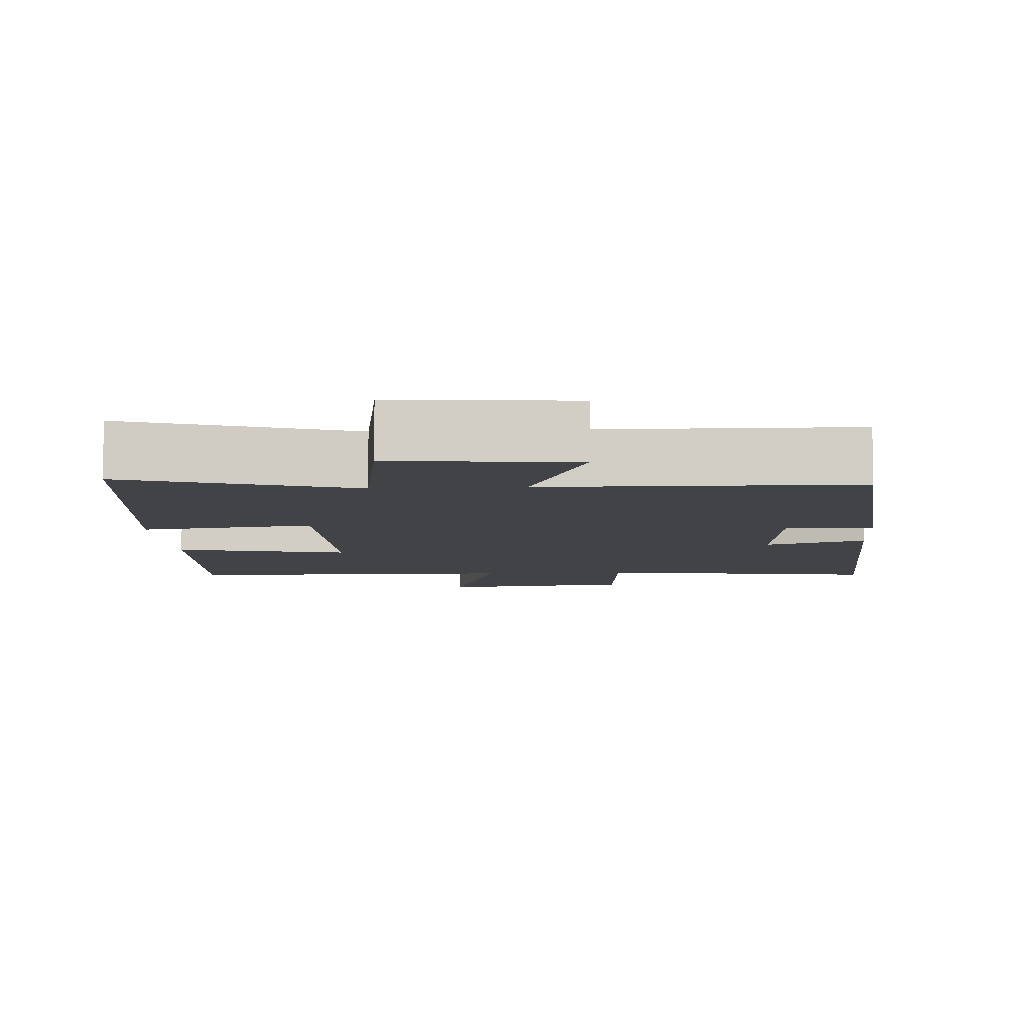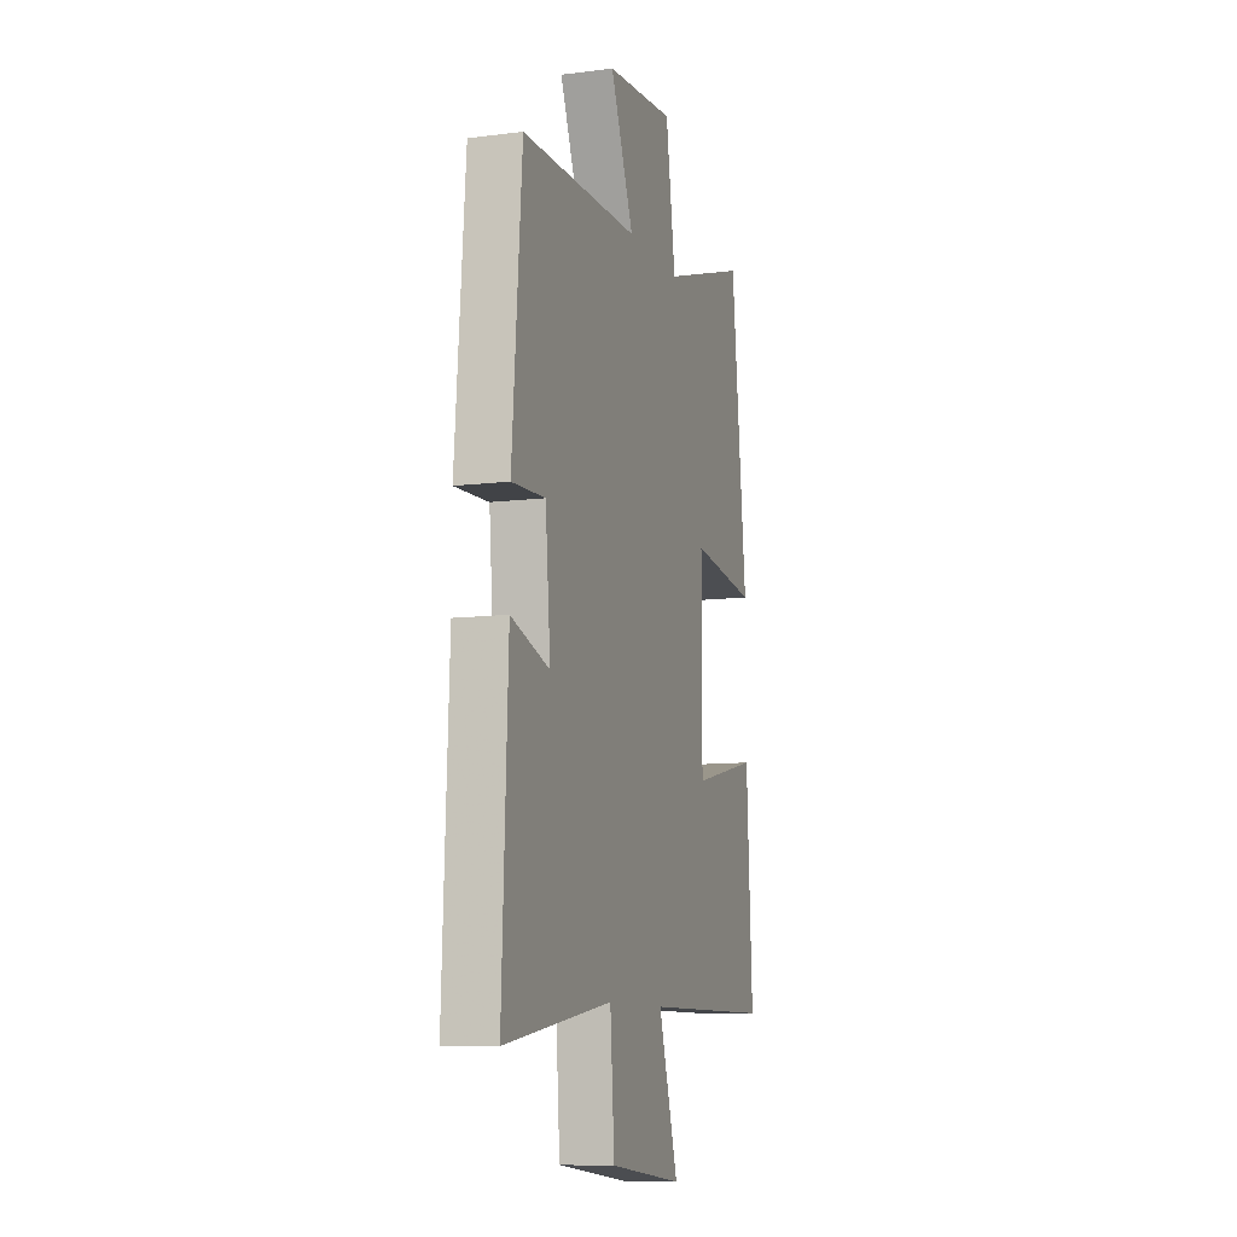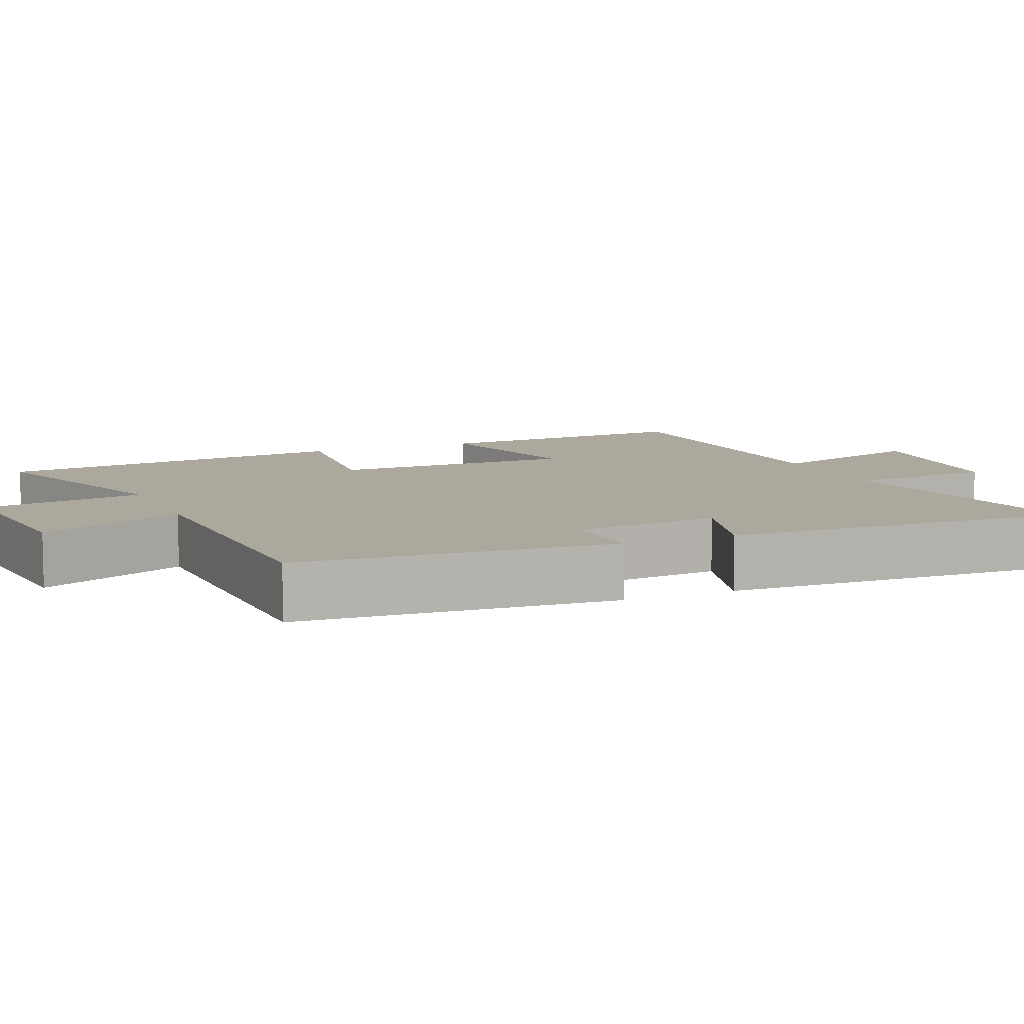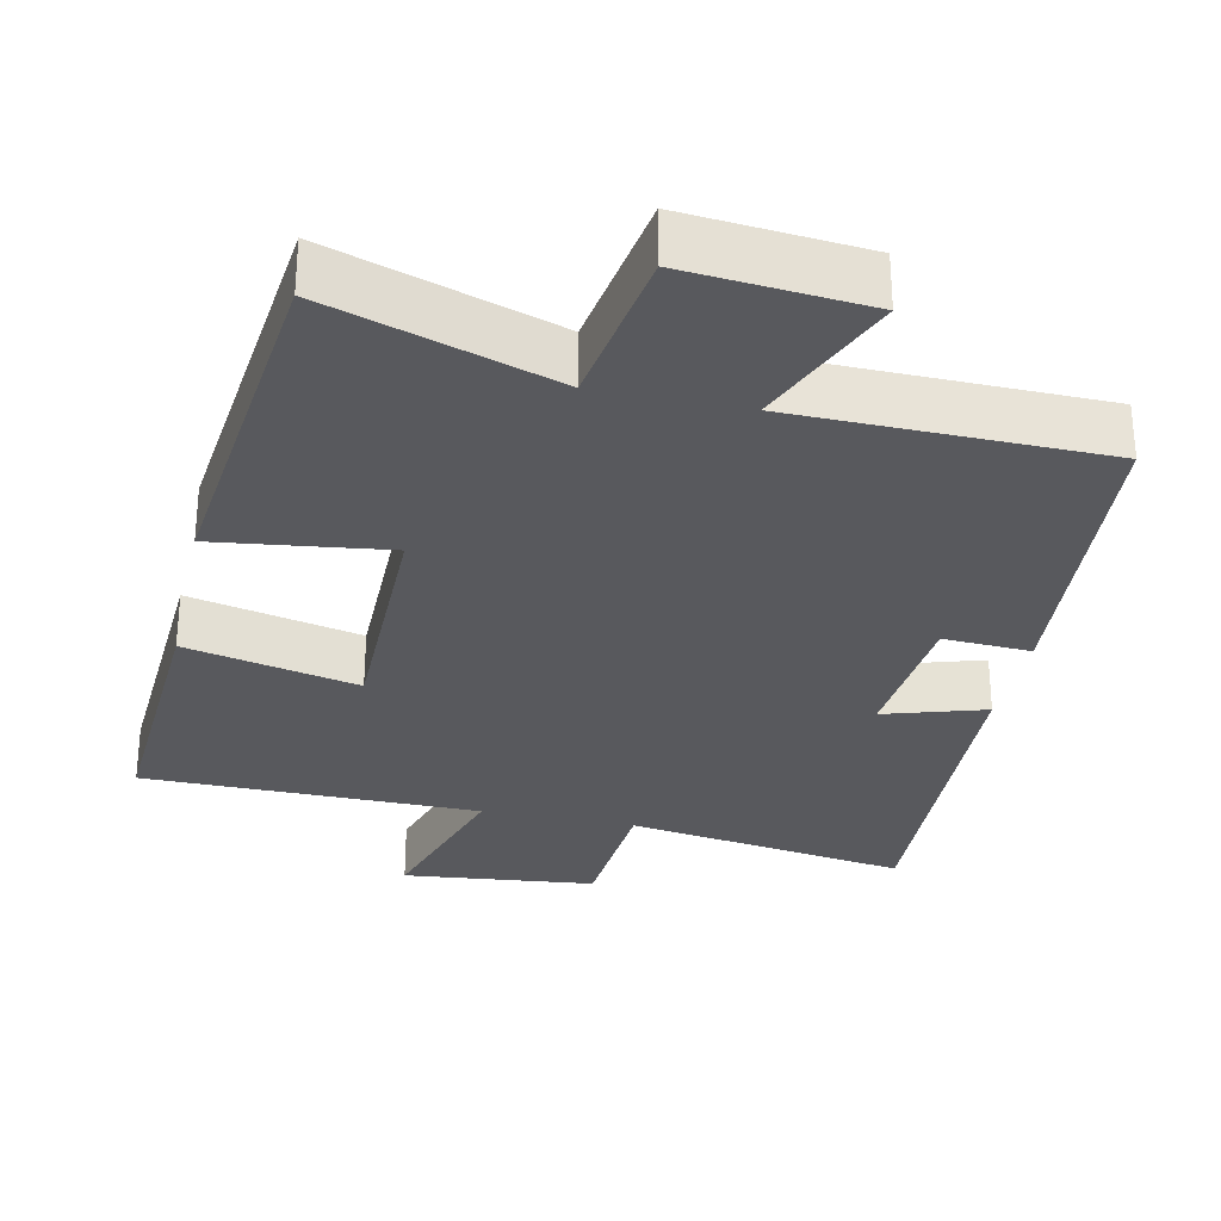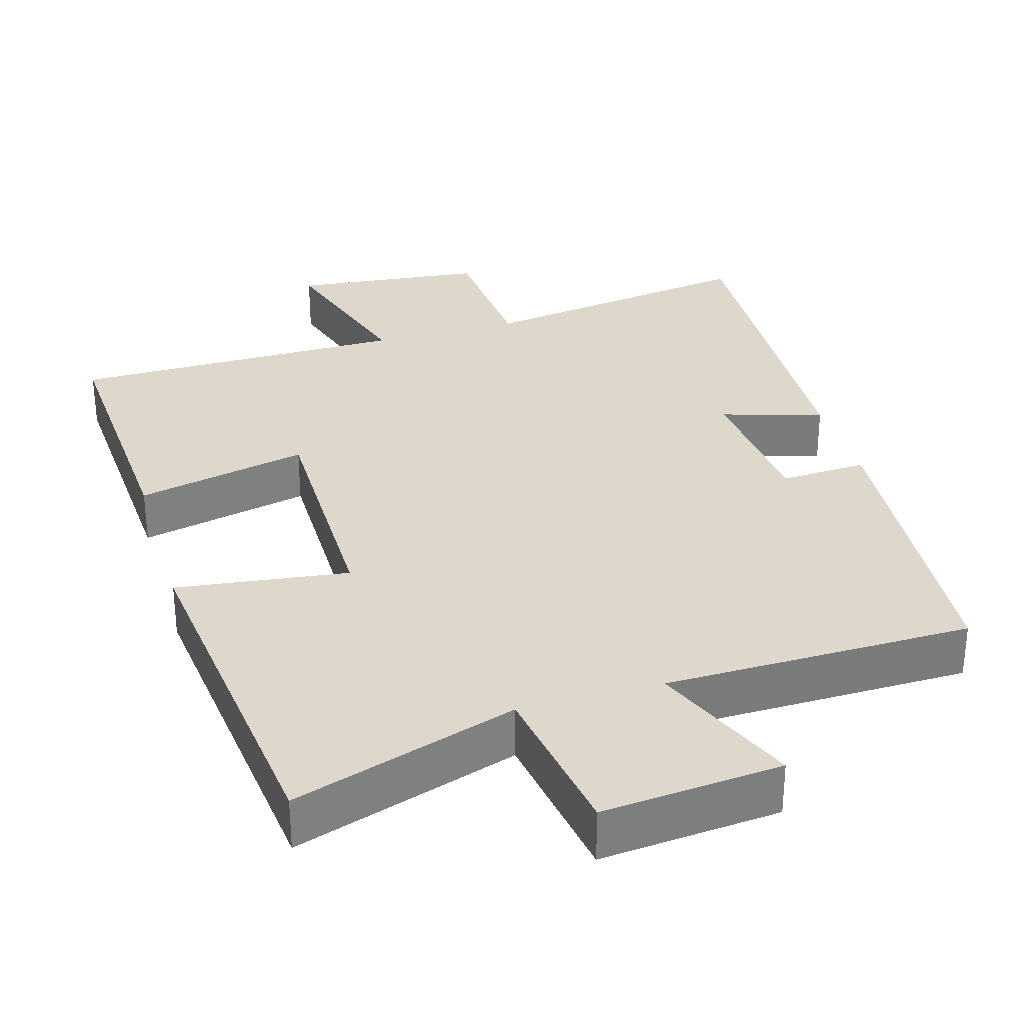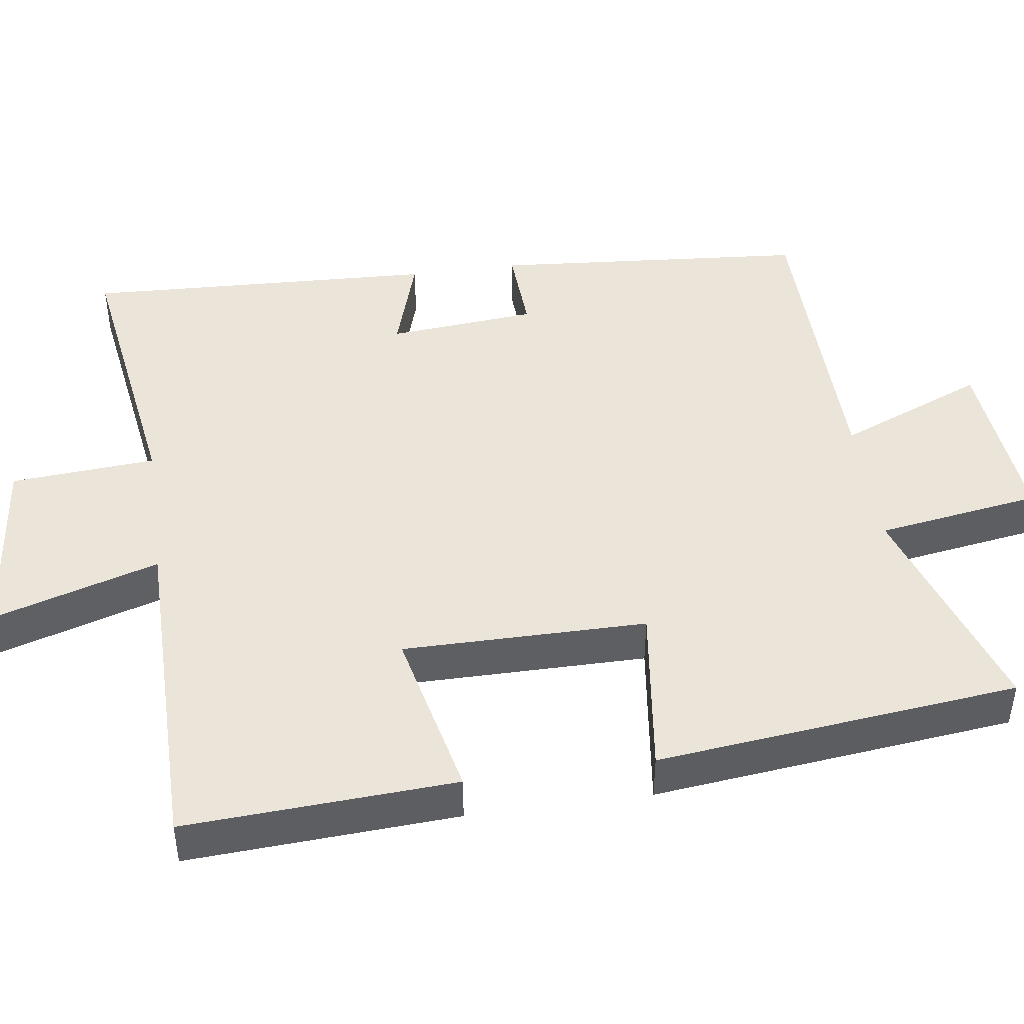
<metadata>
{"format":"obj","ext":"obj","renderer":"f3d","projection":"perspective","resolution":1024,"background":"white","views":[{"elev":-7.4,"azim":3.7,"up":"+Y"},{"elev":-10.0,"azim":108.0,"up":"+Z"},{"elev":8.6,"azim":66.3,"up":"+Y"},{"elev":-29.8,"azim":-12.2,"up":"+Y"},{"elev":31.4,"azim":-16.3,"up":"+Y"},{"elev":45.1,"azim":-98.0,"up":"+Y"}]}
</metadata>
<code>
v -0.446 0.07 0.599
v -0.143 0.07 0.5
v -0.109 0.07 0.72
v 0.133 0.07 0.698
v 0.051 0.07 0.5
v 0.466 0.07 0.494
v 0.5 0.07 0.069
v 0.382 0.07 0.075
v 0.364 0.07 -0.125
v 0.5 0.07 -0.083
v 0.52 0.07 -0.558
v 0.139 0.07 -0.5
v 0.124 0.07 -0.695
v -0.136 0.07 -0.723
v -0.067 0.07 -0.5
v -0.521 0.07 -0.497
v -0.5 0.07 -0.134
v -0.268 0.07 -0.186
v -0.268 0.07 0.142
v -0.5 0.07 0.112
v -0.446 0 0.599
v -0.143 0 0.5
v -0.109 0 0.72
v 0.133 0 0.698
v 0.051 0 0.5
v 0.466 0 0.494
v 0.5 0 0.069
v 0.382 0 0.075
v 0.364 0 -0.125
v 0.5 0 -0.083
v 0.52 0 -0.558
v 0.139 0 -0.5
v 0.124 0 -0.695
v -0.136 0 -0.723
v -0.067 0 -0.5
v -0.521 0 -0.497
v -0.5 0 -0.134
v -0.268 0 -0.186
v -0.268 0 0.142
v -0.5 0 0.112
f 19 20 1 2
f 18 19 2
f 15 16 17 18
f 15 18 2
f 12 13 14 15
f 12 15 2 3
f 9 10 11 12
f 8 9 12
f 5 6 7 8
f 5 8 12
f 3 4 5
f 3 5 12
f 22 21 40 39
f 22 39 38
f 38 37 36 35
f 22 38 35
f 35 34 33 32
f 23 22 35 32
f 32 31 30 29
f 32 29 28
f 28 27 26 25
f 32 28 25
f 25 24 23
f 32 25 23
f 1 21 22 2
f 2 22 23 3
f 3 23 24 4
f 4 24 25 5
f 5 25 26 6
f 6 26 27 7
f 7 27 28 8
f 8 28 29 9
f 9 29 30 10
f 10 30 31 11
f 11 31 32 12
f 12 32 33 13
f 13 33 34 14
f 14 34 35 15
f 15 35 36 16
f 16 36 37 17
f 17 37 38 18
f 18 38 39 19
f 19 39 40 20
f 20 40 21 1

</code>
